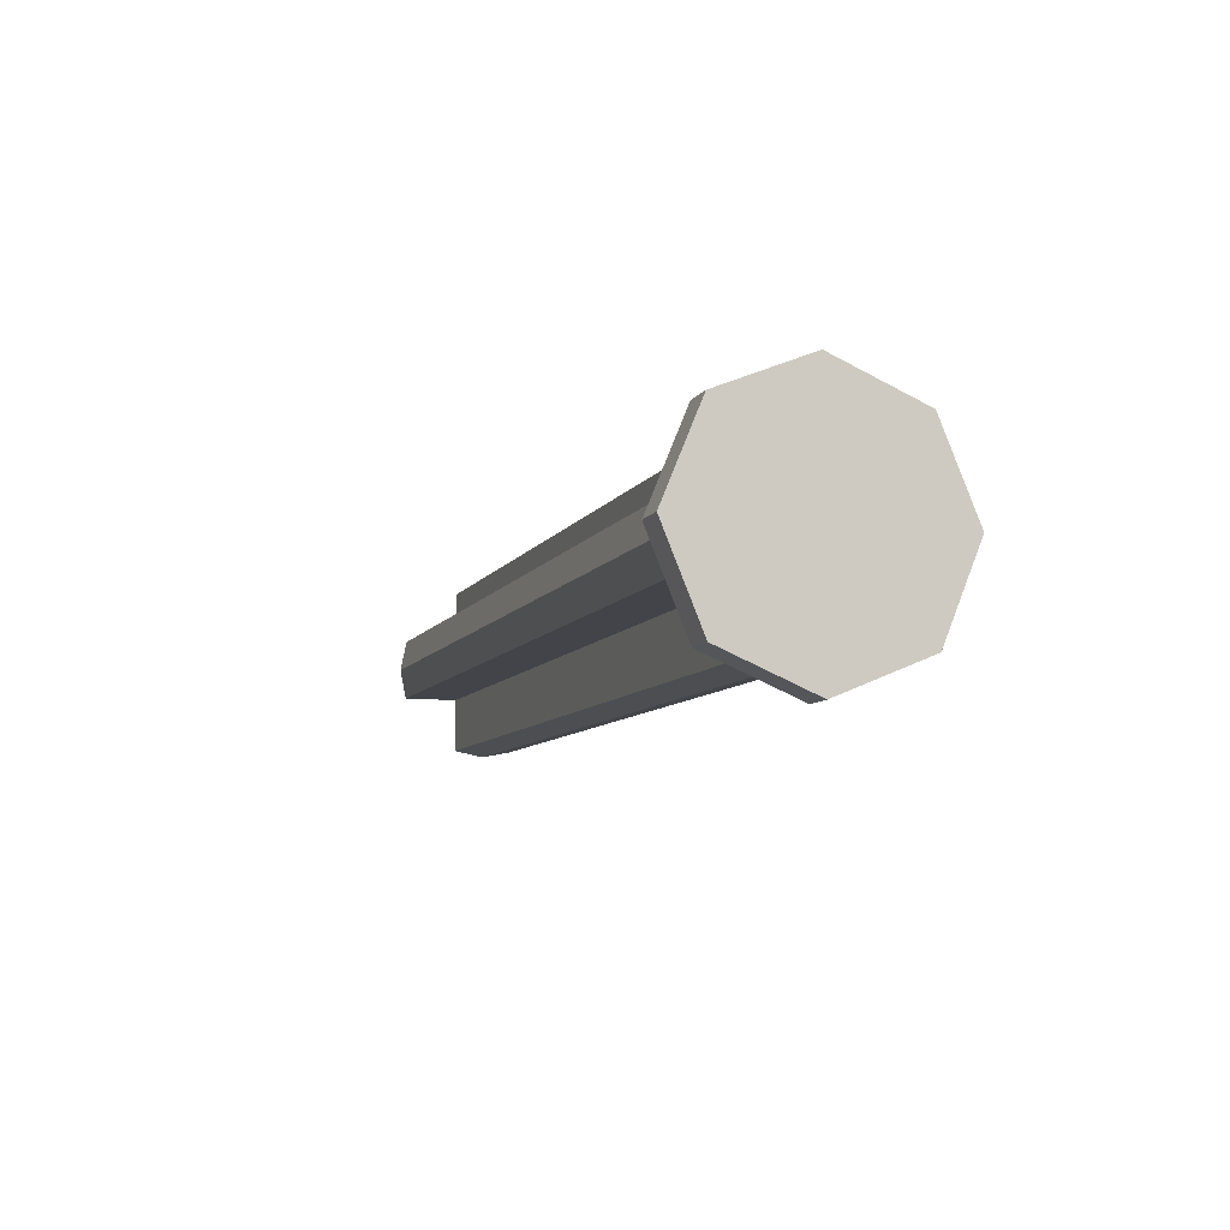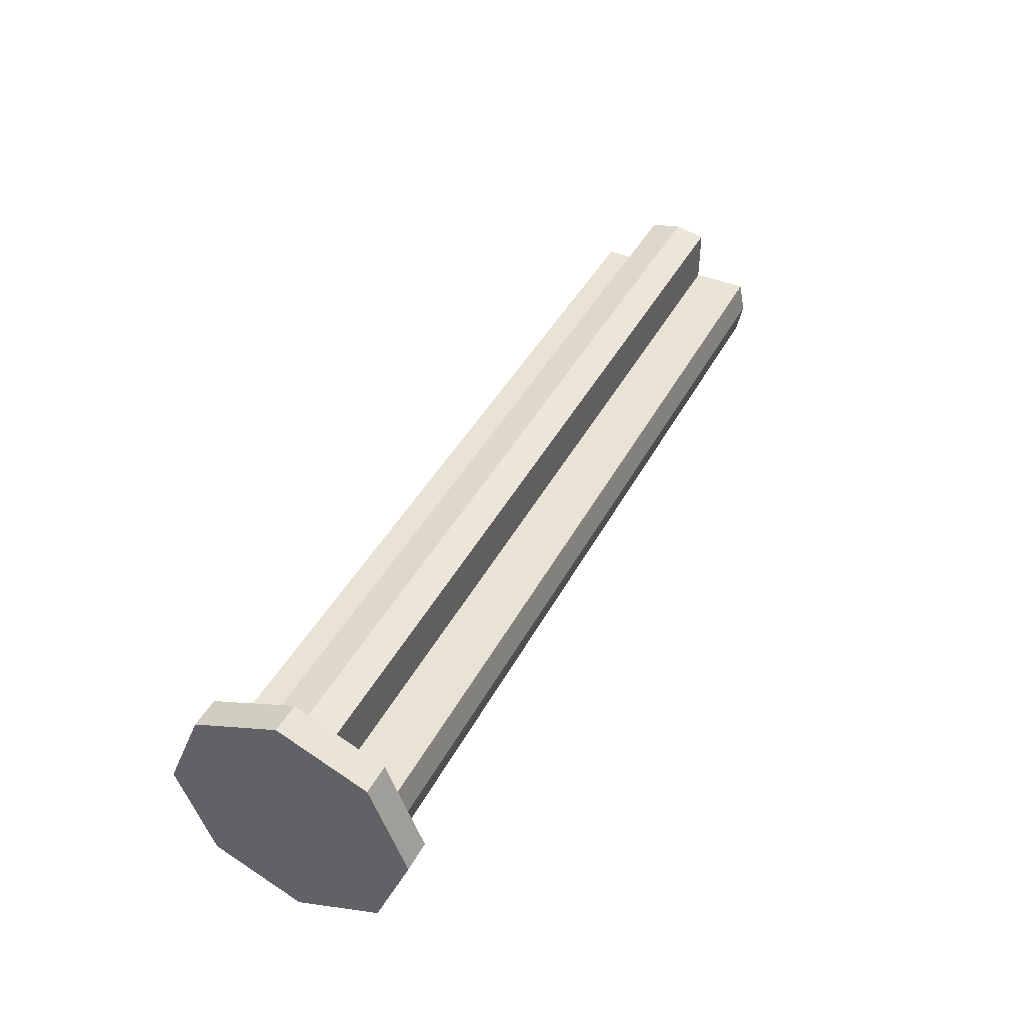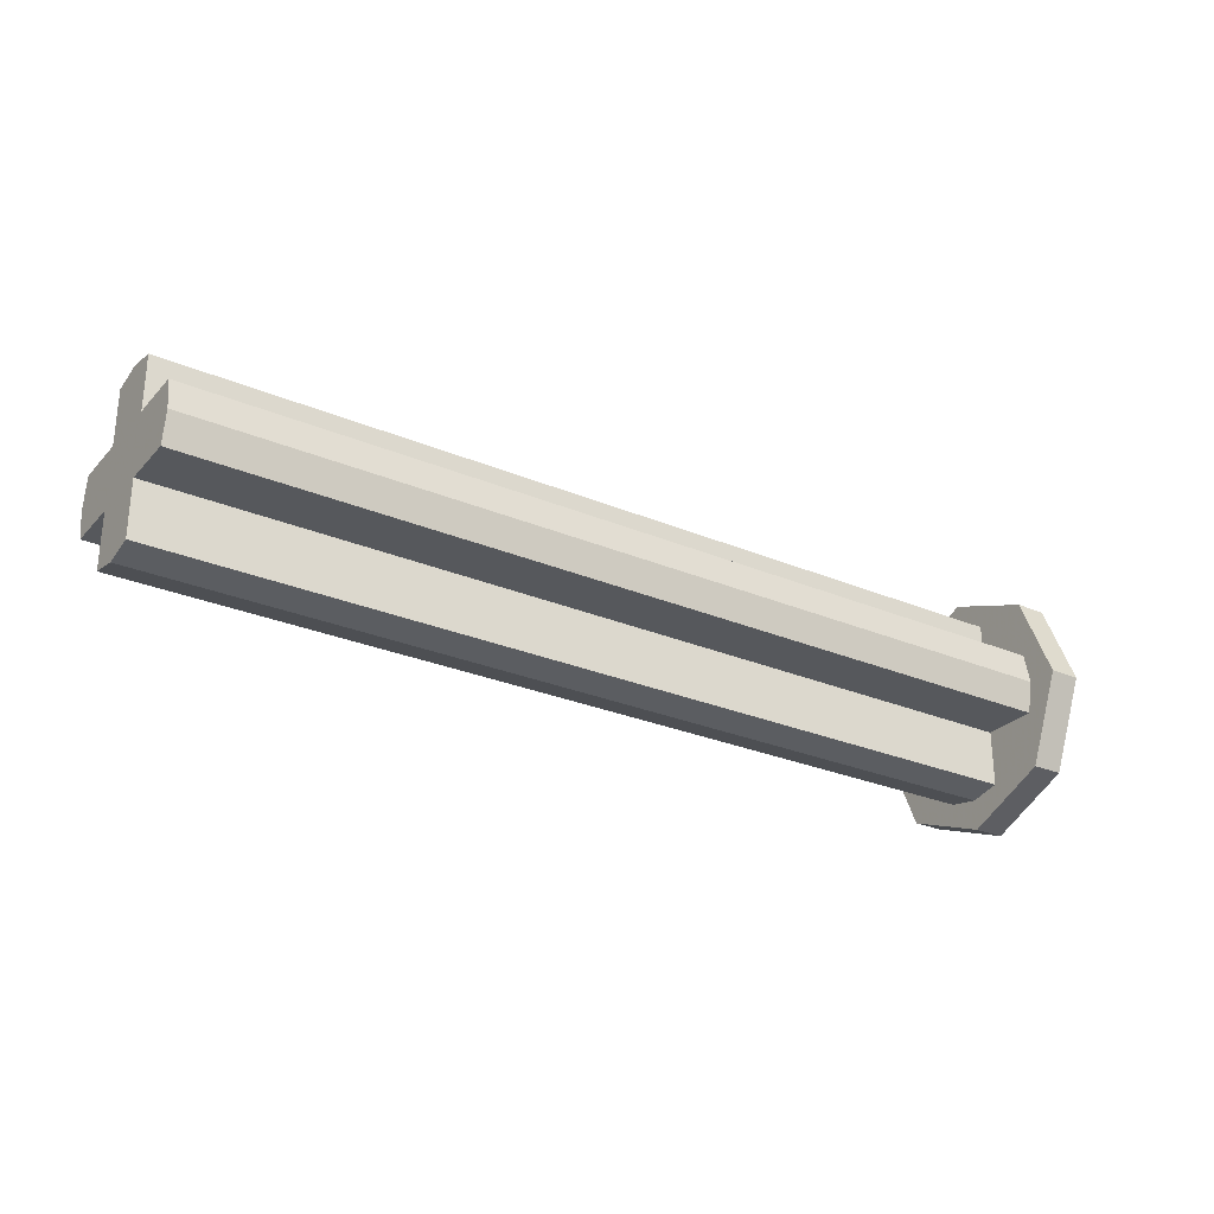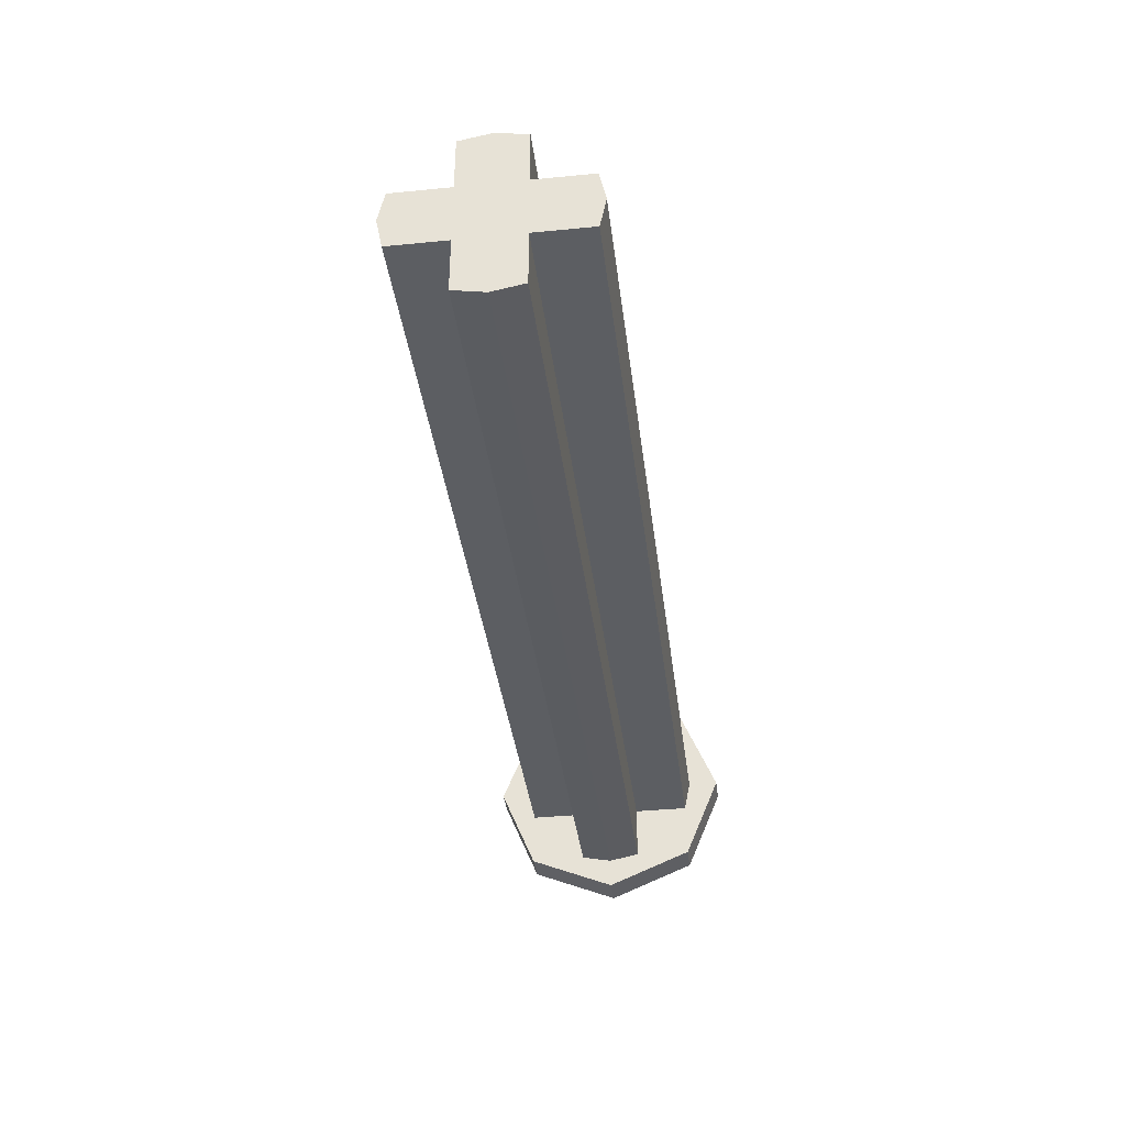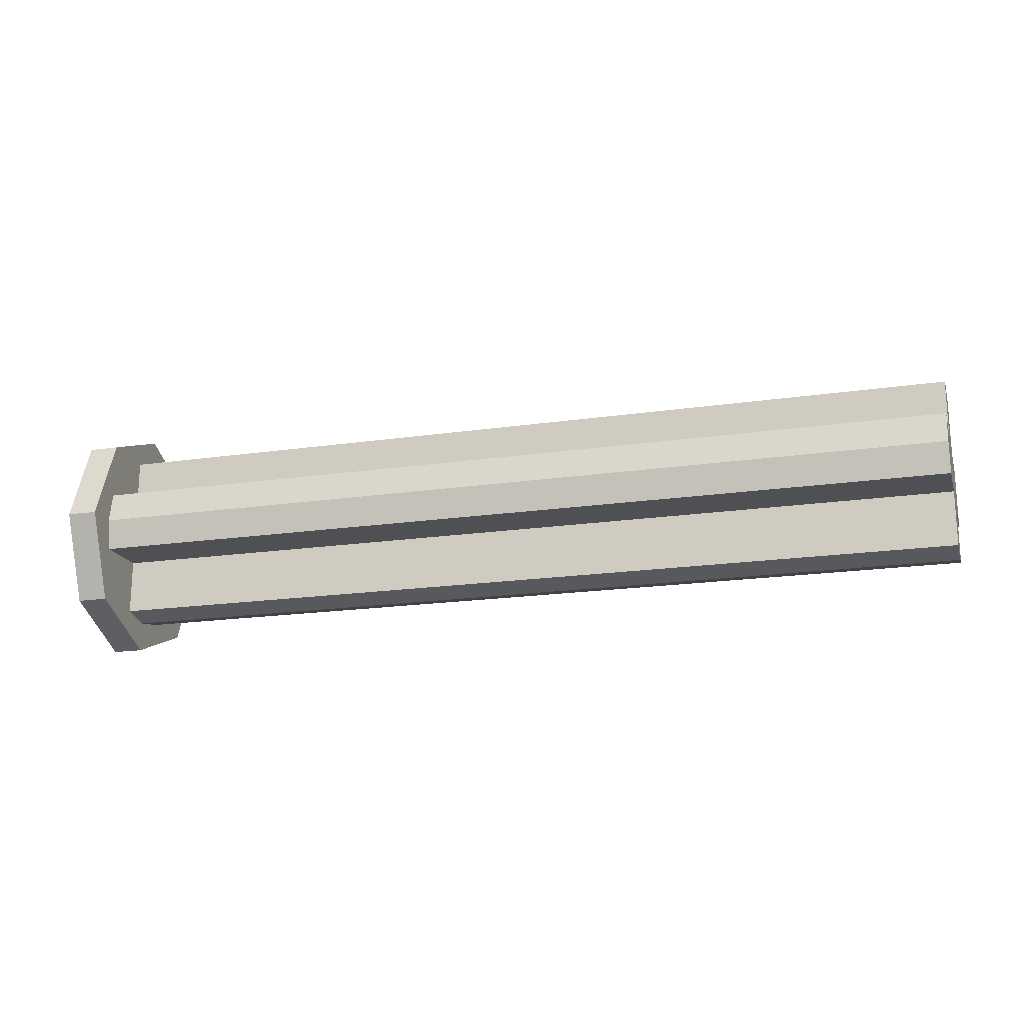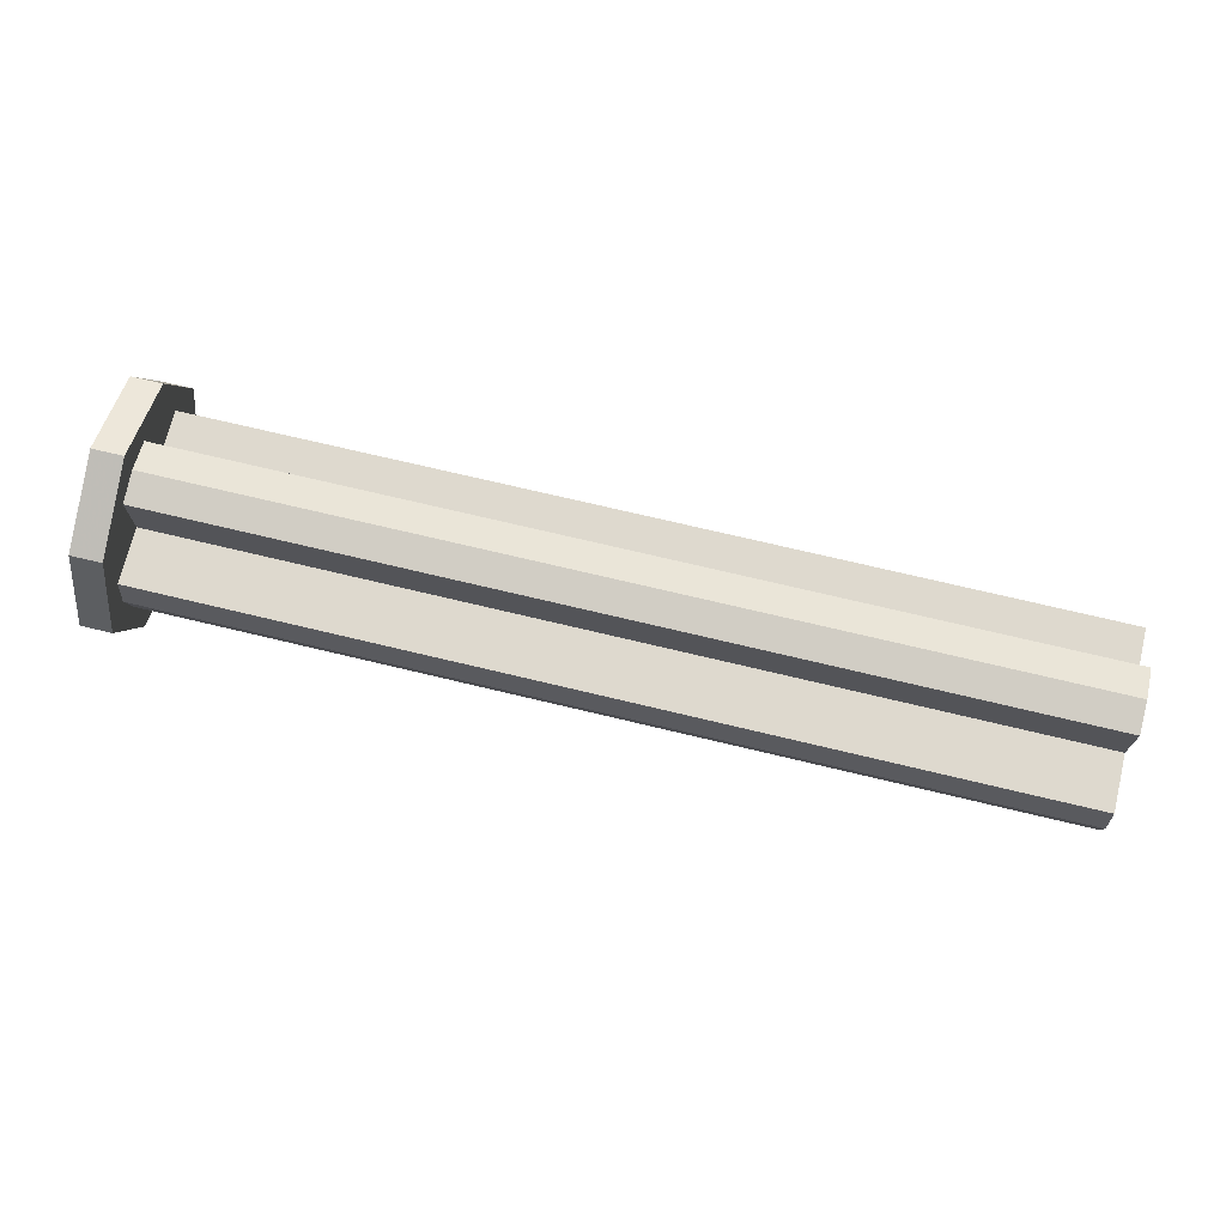
<metadata>
{"format":"obj","ext":"obj","renderer":"f3d","projection":"perspective","resolution":1024,"background":"white","views":[{"elev":-8.4,"azim":71.7,"up":"+Z"},{"elev":42.0,"azim":115.9,"up":"+Z"},{"elev":-27.7,"azim":-32.9,"up":"+Z"},{"elev":-37.6,"azim":-82.9,"up":"+Y"},{"elev":-18.5,"azim":-164.1,"up":"+Y"},{"elev":71.4,"azim":-166.5,"up":"+Y"}]}
</metadata>
<code>
v -1.5 0.3 0
v 1.4 0.3 0
v 1.4 0.2801 0.1
v -1.5 0.2801 0.1
v -1.5 0.2801 0.1
v 1.4 0.2801 0.1
v 1.4 0.1 0.1
v -1.5 0.1 0.1
v -1.5 0.1 0.1
v 1.4 0.1 0.1
v 1.4 0.1 0.2801
v -1.5 0.1 0.2801
v -1.5 0.1 0.2801
v 1.4 0.1 0.2801
v 1.4 0 0.3
v -1.5 0 0.3
v -1.5 -0.3 0
v -1.5 -0.2801 0.1
v 1.4 -0.2801 0.1
v 1.4 -0.3 0
v -1.5 -0.2801 0.1
v -1.5 -0.1 0.1
v 1.4 -0.1 0.1
v 1.4 -0.2801 0.1
v -1.5 -0.1 0.1
v -1.5 -0.1 0.2801
v 1.4 -0.1 0.2801
v 1.4 -0.1 0.1
v -1.5 -0.1 0.2801
v -1.5 0 0.3
v 1.4 0 0.3
v 1.4 -0.1 0.2801
v -1.5 0.3 0
v -1.5 0.2801 -0.1
v 1.4 0.2801 -0.1
v 1.4 0.3 0
v -1.5 0.2801 -0.1
v -1.5 0.1 -0.1
v 1.4 0.1 -0.1
v 1.4 0.2801 -0.1
v -1.5 0.1 -0.1
v -1.5 0.1 -0.2801
v 1.4 0.1 -0.2801
v 1.4 0.1 -0.1
v -1.5 0.1 -0.2801
v -1.5 0 -0.3
v 1.4 0 -0.3
v 1.4 0.1 -0.2801
v -1.5 -0.3 0
v 1.4 -0.3 0
v 1.4 -0.2801 -0.1
v -1.5 -0.2801 -0.1
v -1.5 -0.2801 -0.1
v 1.4 -0.2801 -0.1
v 1.4 -0.1 -0.1
v -1.5 -0.1 -0.1
v -1.5 -0.1 -0.1
v 1.4 -0.1 -0.1
v 1.4 -0.1 -0.2801
v -1.5 -0.1 -0.2801
v -1.5 -0.1 -0.2801
v 1.4 -0.1 -0.2801
v 1.4 0 -0.3
v -1.5 0 -0.3
v -1.5 0.3 0
v -1.5 0.2801 0.1
v -1.5 0.1 0.1
v -1.5 0 0
v -1.5 -0.3 0
v -1.5 0 0
v -1.5 -0.1 0.1
v -1.5 -0.2801 0.1
v -1.5 0.3 0
v -1.5 0 0
v -1.5 0.1 -0.1
v -1.5 0.2801 -0.1
v -1.5 -0.3 0
v -1.5 -0.2801 -0.1
v -1.5 -0.1 -0.1
v -1.5 0 0
v -1.5 0 0.3
v -1.5 0 0
v -1.5 0.1 0.1
v -1.5 0.1 0.2801
v -1.5 0 0.3
v -1.5 -0.1 0.2801
v -1.5 -0.1 0.1
v -1.5 0 0
v -1.5 0 -0.3
v -1.5 0.1 -0.2801
v -1.5 0.1 -0.1
v -1.5 0 0
v -1.5 0 -0.3
v -1.5 0 0
v -1.5 -0.1 -0.1
v -1.5 -0.1 -0.2801
v 1.4 0.3 0
v 1.4 0 0
v 1.4 0.1 0.1
v 1.4 0.2801 0.1
v 1.4 -0.3 0
v 1.4 -0.2801 0.1
v 1.4 -0.1 0.1
v 1.4 0 0
v 1.4 0.3 0
v 1.4 0.2801 -0.1
v 1.4 0.1 -0.1
v 1.4 0 0
v 1.4 -0.3 0
v 1.4 0 0
v 1.4 -0.1 -0.1
v 1.4 -0.2801 -0.1
v 1.4 0 0.3
v 1.4 0.1 0.2801
v 1.4 0.1 0.1
v 1.4 0 0
v 1.4 0 0.3
v 1.4 0 0
v 1.4 -0.1 0.1
v 1.4 -0.1 0.2801
v 1.4 0 -0.3
v 1.4 0 0
v 1.4 0.1 -0.1
v 1.4 0.1 -0.2801
v 1.4 0 -0.3
v 1.4 -0.1 -0.2801
v 1.4 -0.1 -0.1
v 1.4 0 0
v 1.4 0 0
v 1.4 -0.4 0
v 1.4 -0.2828 0.2828
v 1.4 0 0
v 1.4 -0.2828 0.2828
v 1.4 0 0.4
v 1.4 0 0
v 1.4 0 0.4
v 1.4 0.2828 0.2828
v 1.4 0 0
v 1.4 0.2828 0.2828
v 1.4 0.4 0
v 1.4 0 0
v 1.4 0.4 0
v 1.4 0.2828 -0.2828
v 1.4 0 0
v 1.4 0.2828 -0.2828
v 1.4 0 -0.4
v 1.4 0 0
v 1.4 0 -0.4
v 1.4 -0.2828 -0.2828
v 1.4 0 0
v 1.4 -0.2828 -0.2828
v 1.4 -0.4 0
v 1.5 0 0
v 1.5 0.4 0
v 1.5 0.2828 0.2828
v 1.5 0 0
v 1.5 0.2828 0.2828
v 1.5 0 0.4
v 1.5 0 0
v 1.5 0 0.4
v 1.5 -0.2828 0.2828
v 1.5 0 0
v 1.5 -0.2828 0.2828
v 1.5 -0.4 0
v 1.5 0 0
v 1.5 -0.4 0
v 1.5 -0.2828 -0.2828
v 1.5 0 0
v 1.5 -0.2828 -0.2828
v 1.5 0 -0.4
v 1.5 0 0
v 1.5 0 -0.4
v 1.5 0.2828 -0.2828
v 1.5 0 0
v 1.5 0.2828 -0.2828
v 1.5 0.4 0
v 1.5 0.2828 0.2828
v 1.5 0.4 0
v 1.4 0.4 0
v 1.4 0.2828 0.2828
v 1.5 0 0.4
v 1.5 0.2828 0.2828
v 1.4 0.2828 0.2828
v 1.4 0 0.4
v 1.5 -0.2828 0.2828
v 1.5 0 0.4
v 1.4 0 0.4
v 1.4 -0.2828 0.2828
v 1.5 -0.4 0
v 1.5 -0.2828 0.2828
v 1.4 -0.2828 0.2828
v 1.4 -0.4 0
v 1.5 -0.2828 -0.2828
v 1.5 -0.4 0
v 1.4 -0.4 0
v 1.4 -0.2828 -0.2828
v 1.5 0 -0.4
v 1.5 -0.2828 -0.2828
v 1.4 -0.2828 -0.2828
v 1.4 0 -0.4
v 1.5 0.2828 -0.2828
v 1.5 0 -0.4
v 1.4 0 -0.4
v 1.4 0.2828 -0.2828
v 1.5 0.4 0
v 1.5 0.2828 -0.2828
v 1.4 0.2828 -0.2828
v 1.4 0.4 0
g mesh941554
f 1 3 2
f 3 1 4
f 5 7 6
f 7 5 8
f 9 11 10
f 11 9 12
f 13 15 14
f 15 13 16
f 17 19 18
f 19 17 20
f 21 23 22
f 23 21 24
f 25 27 26
f 27 25 28
f 29 31 30
f 31 29 32
f 33 35 34
f 35 33 36
f 37 39 38
f 39 37 40
f 41 43 42
f 43 41 44
f 45 47 46
f 47 45 48
f 49 51 50
f 51 49 52
f 53 55 54
f 55 53 56
f 57 59 58
f 59 57 60
f 61 63 62
f 63 61 64
g mesh941555
f 65 67 66
f 67 65 68
f 69 71 70
f 71 69 72
f 73 75 74
f 75 73 76
f 77 79 78
f 79 77 80
f 81 83 82
f 83 81 84
f 85 87 86
f 87 85 88
f 89 91 90
f 91 89 92
f 93 95 94
f 95 93 96
f 97 99 98
f 99 97 100
f 101 103 102
f 103 101 104
f 105 107 106
f 107 105 108
f 109 111 110
f 111 109 112
f 113 115 114
f 115 113 116
f 117 119 118
f 119 117 120
f 121 123 122
f 123 121 124
f 125 127 126
f 127 125 128
g mesh941557
f 129 130 131
f 132 133 134
f 135 136 137
f 138 139 140
f 141 142 143
f 144 145 146
f 147 148 149
f 150 151 152
g mesh941562
f 153 154 155
f 156 157 158
f 159 160 161
f 162 163 164
f 165 166 167
f 168 169 170
f 171 172 173
f 174 175 176
g mesh941564
f 177 178 179
f 179 180 177
f 181 182 183
f 183 184 181
f 185 186 187
f 187 188 185
f 189 190 191
f 191 192 189
f 193 194 195
f 195 196 193
f 197 198 199
f 199 200 197
f 201 202 203
f 203 204 201
f 205 206 207
f 207 208 205

</code>
